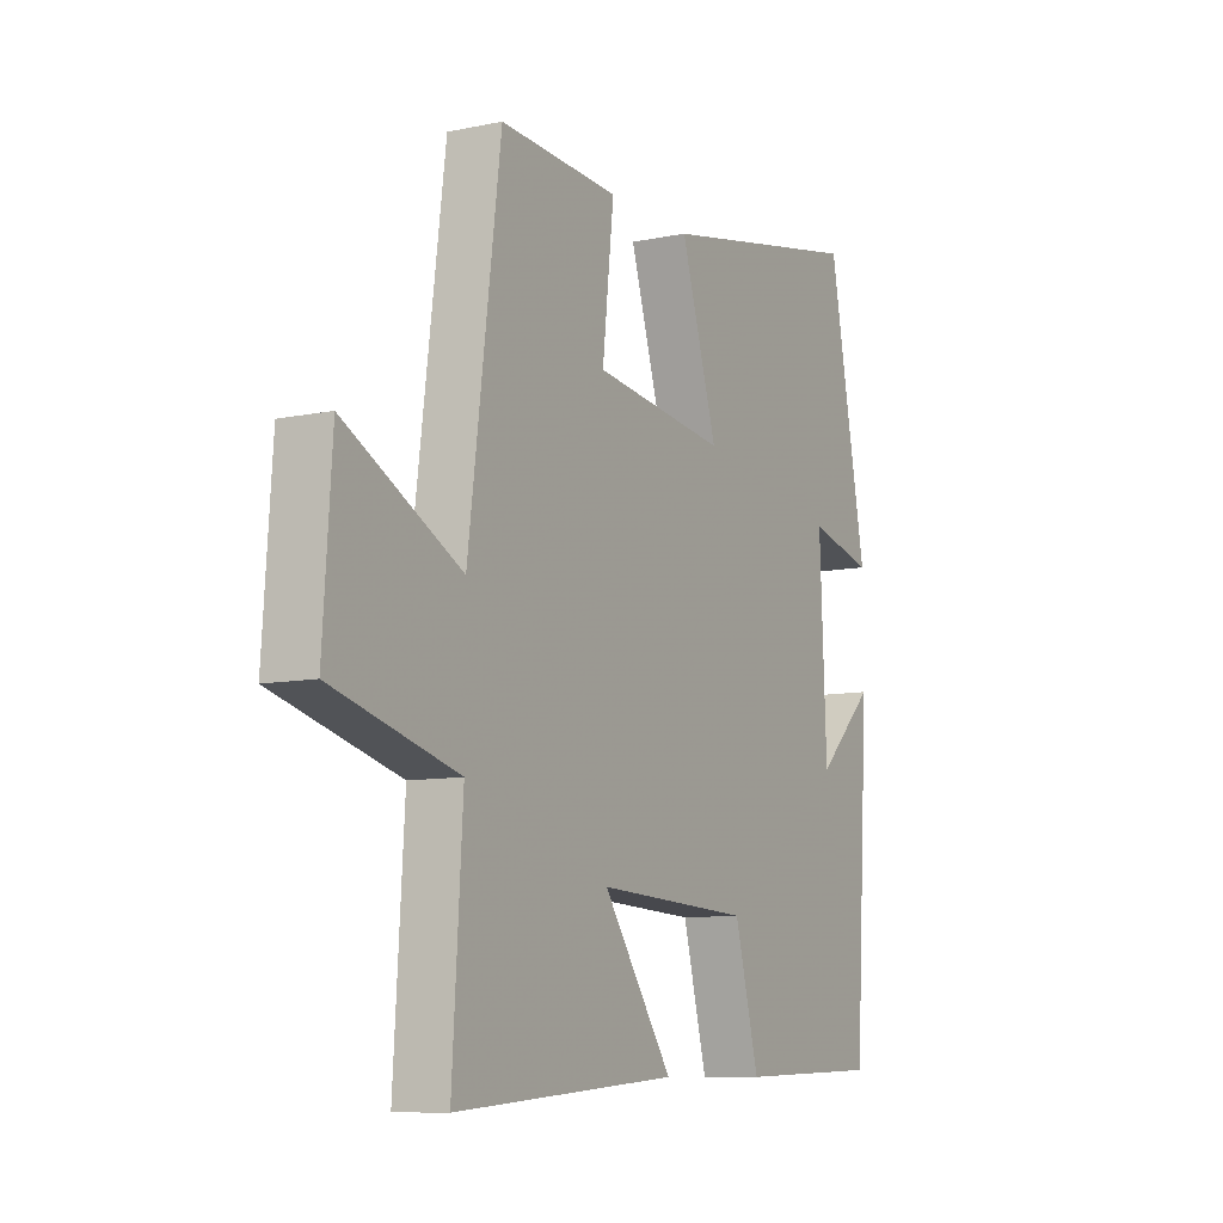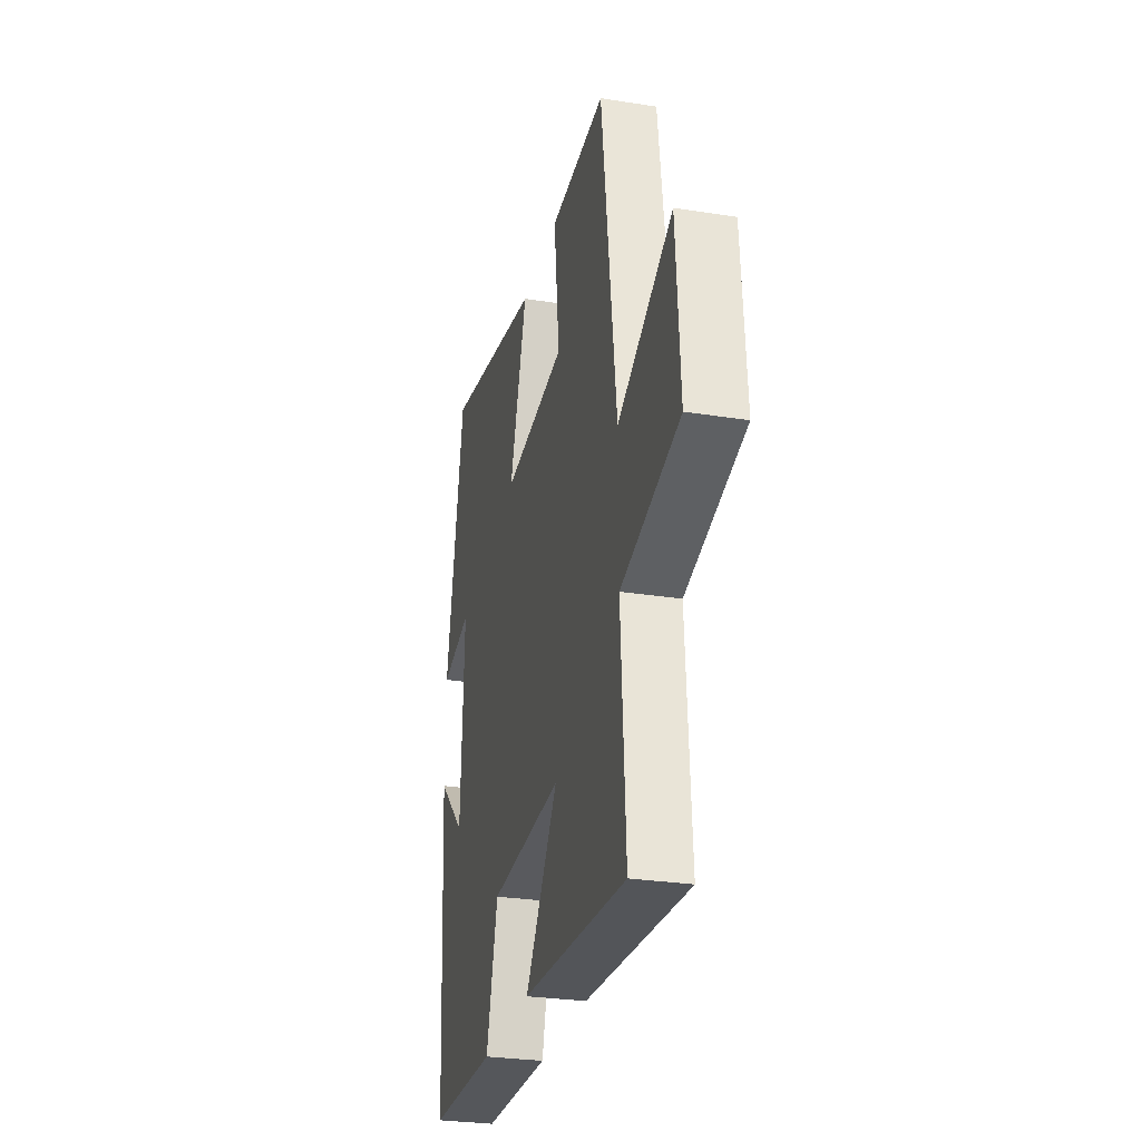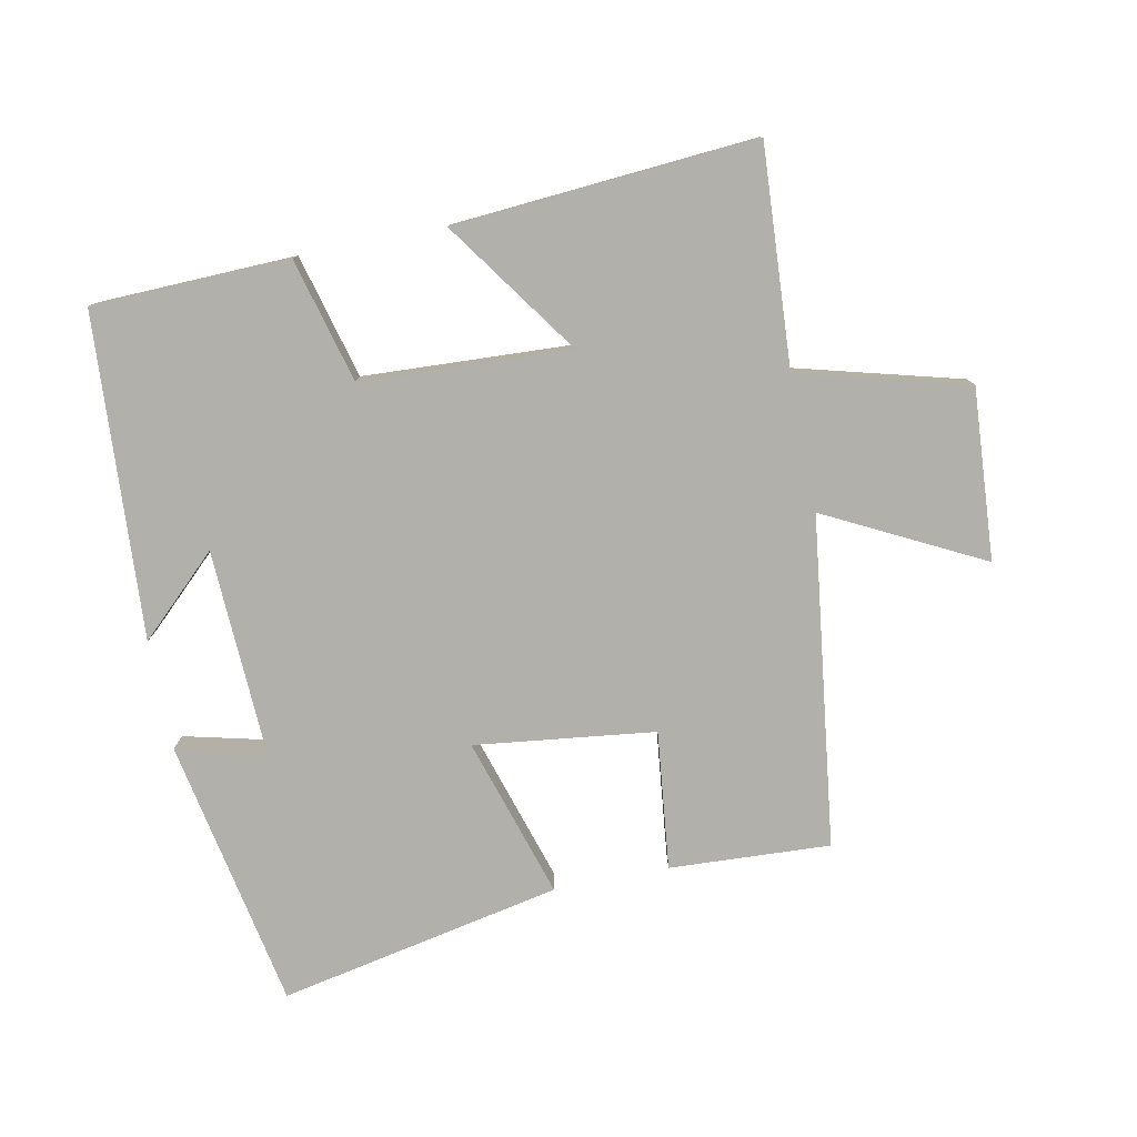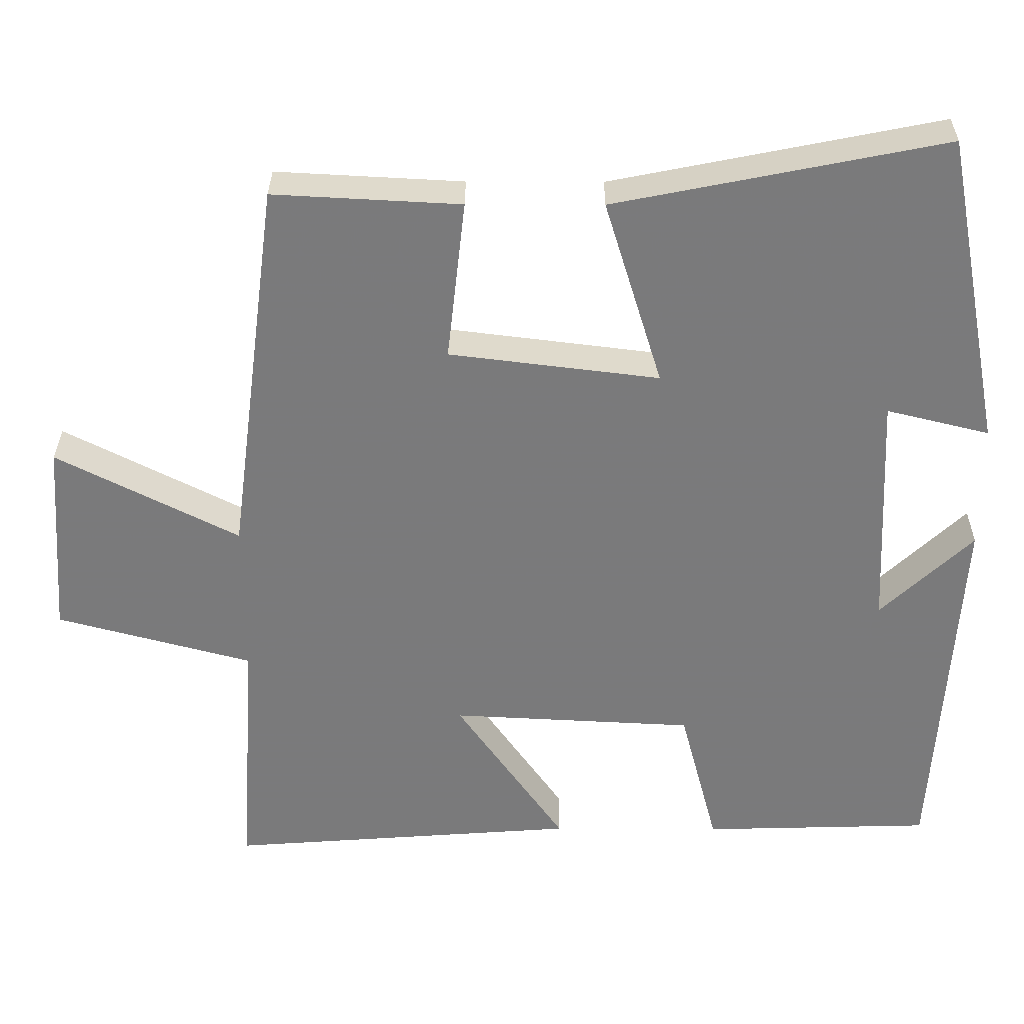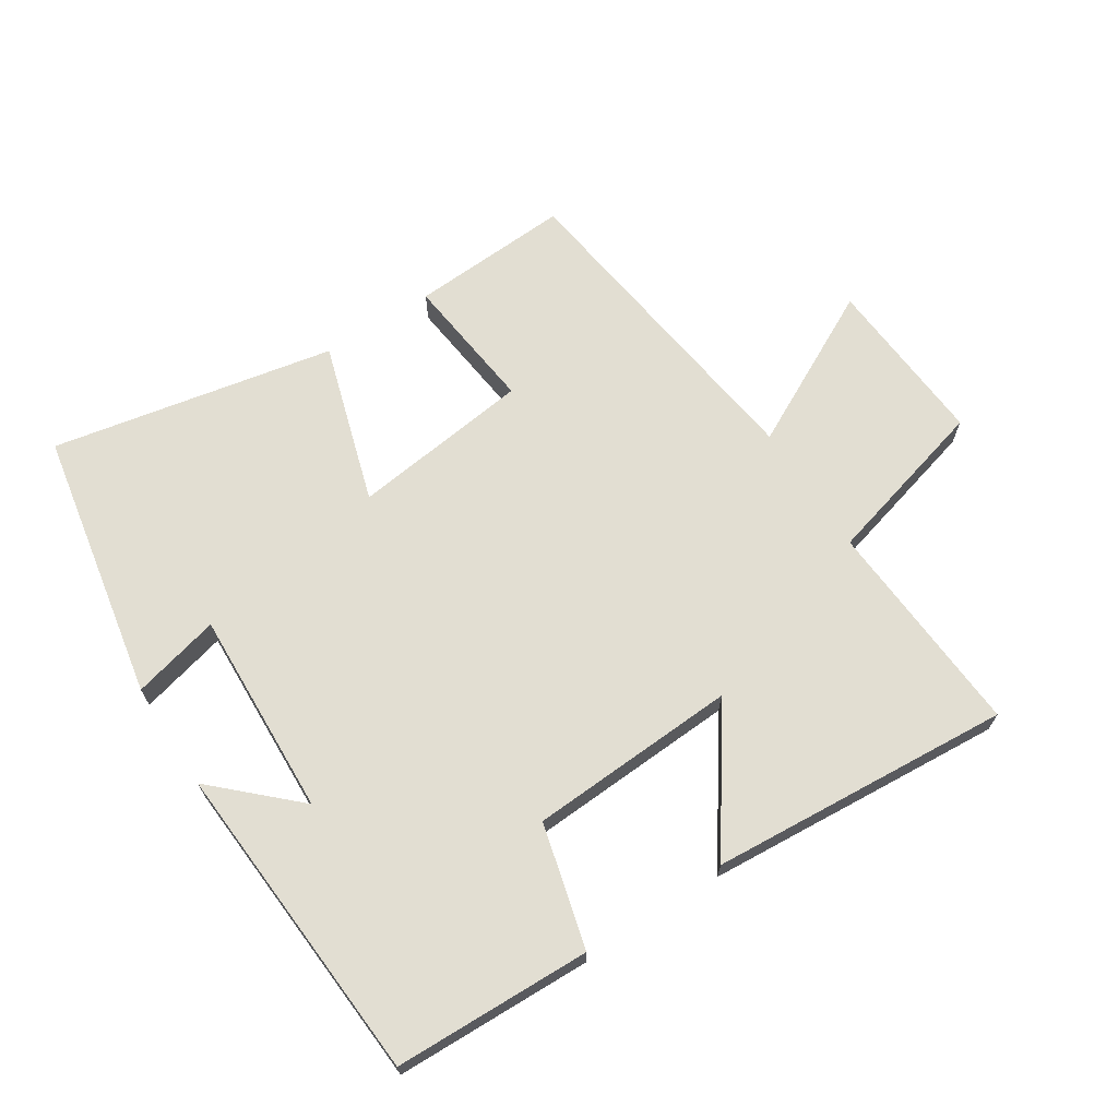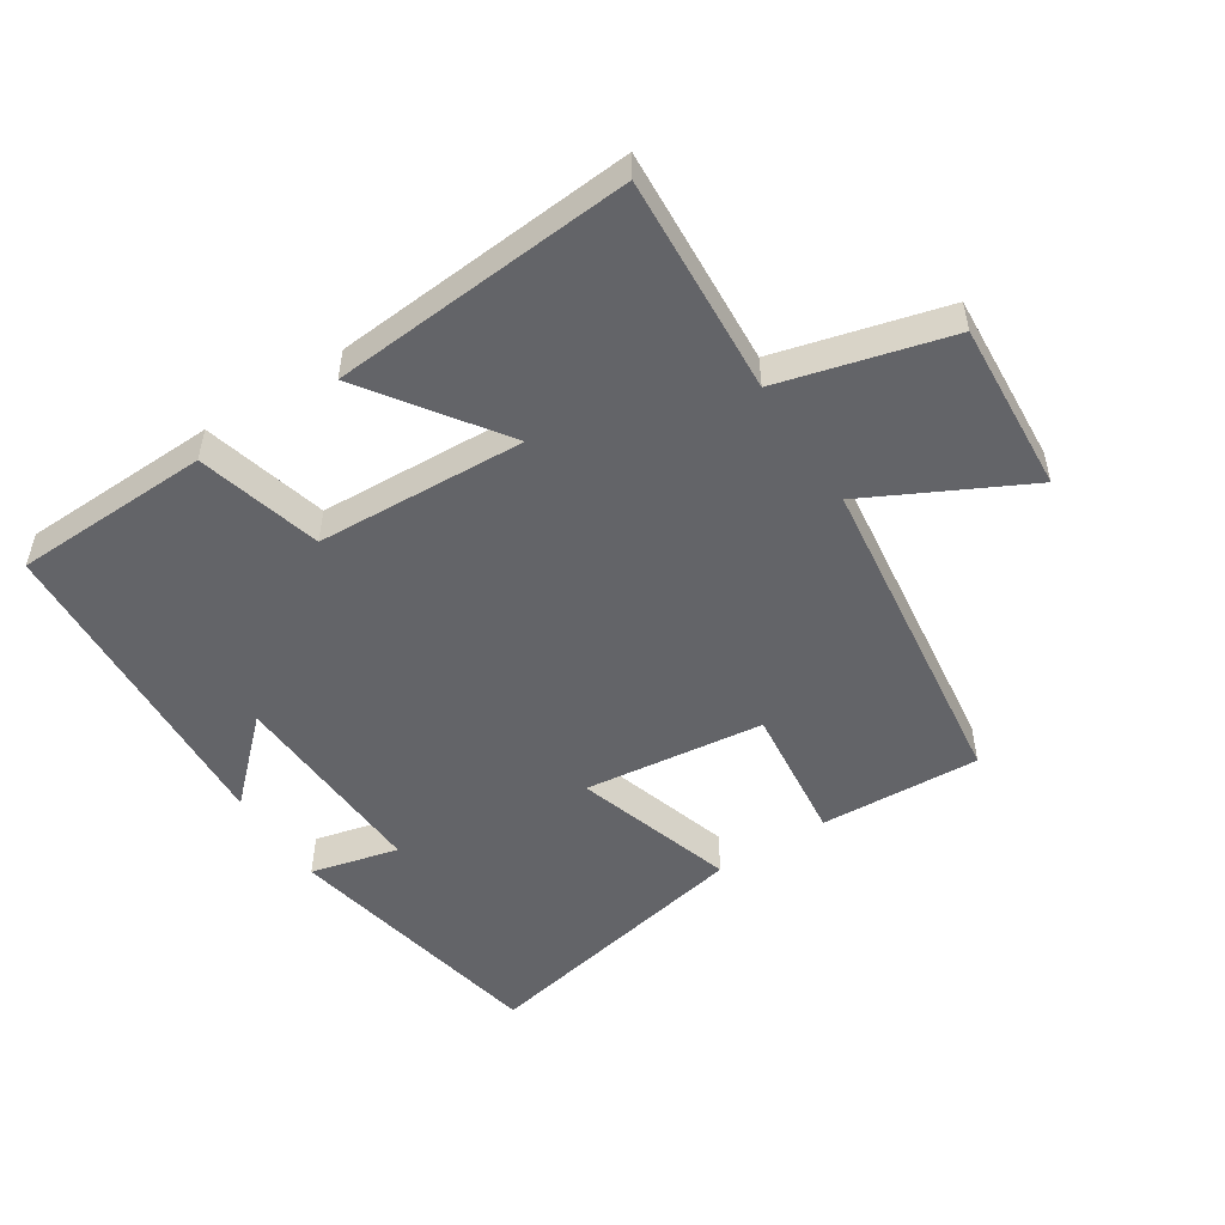
<metadata>
{"format":"obj","ext":"obj","renderer":"f3d","projection":"perspective","resolution":1024,"background":"white","views":[{"elev":-9.3,"azim":-61.0,"up":"+Z"},{"elev":-28.5,"azim":-103.4,"up":"+Z"},{"elev":-78.5,"azim":-168.7,"up":"+Y"},{"elev":31.8,"azim":0.4,"up":"+Z"},{"elev":67.9,"azim":147.0,"up":"+Y"},{"elev":-51.3,"azim":-147.0,"up":"+Y"}]}
</metadata>
<code>
v -0.521 0.07 -0.535
v -0.5 0.07 -0.2
v -0.758 0.07 -0.131
v -0.74 0.07 0.131
v -0.5 0.07 0.008
v -0.434 0.07 0.513
v -0.188 0.07 0.5
v -0.212 0.07 0.288
v 0.064 0.07 0.254
v -0.012 0.07 0.5
v 0.421 0.07 0.587
v 0.5 0.07 0.173
v 0.365 0.07 0.206
v 0.379 0.07 -0.11
v 0.5 0.07 0.005
v 0.469 0.07 -0.491
v 0.167 0.07 -0.5
v 0.117 0.07 -0.31
v -0.203 0.07 -0.294
v -0.059 0.07 -0.5
v -0.521 0 -0.535
v -0.5 0 -0.2
v -0.758 0 -0.131
v -0.74 0 0.131
v -0.5 0 0.008
v -0.434 0 0.513
v -0.188 0 0.5
v -0.212 0 0.288
v 0.064 0 0.254
v -0.012 0 0.5
v 0.421 0 0.587
v 0.5 0 0.173
v 0.365 0 0.206
v 0.379 0 -0.11
v 0.5 0 0.005
v 0.469 0 -0.491
v 0.167 0 -0.5
v 0.117 0 -0.31
v -0.203 0 -0.294
v -0.059 0 -0.5
f 19 20 1 2
f 18 19 2
f 16 17 18
f 14 15 16
f 14 16 18
f 13 14 18 2
f 11 12 13
f 9 10 11 13
f 8 9 13 2
f 5 6 7 8
f 2 3 4 5
f 2 5 8
f 22 21 40 39
f 22 39 38
f 38 37 36
f 36 35 34
f 38 36 34
f 22 38 34 33
f 33 32 31
f 33 31 30 29
f 22 33 29 28
f 28 27 26 25
f 25 24 23 22
f 28 25 22
f 1 21 22 2
f 2 22 23 3
f 3 23 24 4
f 4 24 25 5
f 5 25 26 6
f 6 26 27 7
f 7 27 28 8
f 8 28 29 9
f 9 29 30 10
f 10 30 31 11
f 11 31 32 12
f 12 32 33 13
f 13 33 34 14
f 14 34 35 15
f 15 35 36 16
f 16 36 37 17
f 17 37 38 18
f 18 38 39 19
f 19 39 40 20
f 20 40 21 1

</code>
